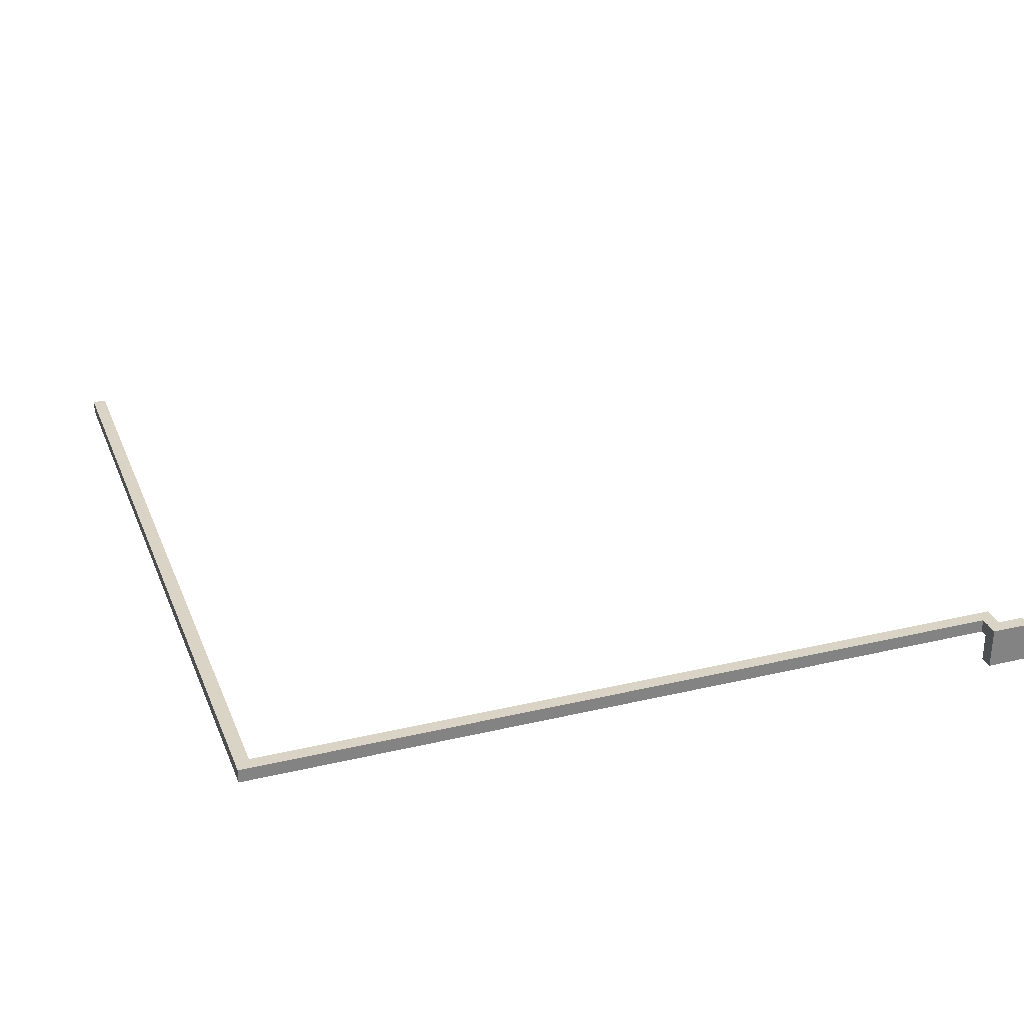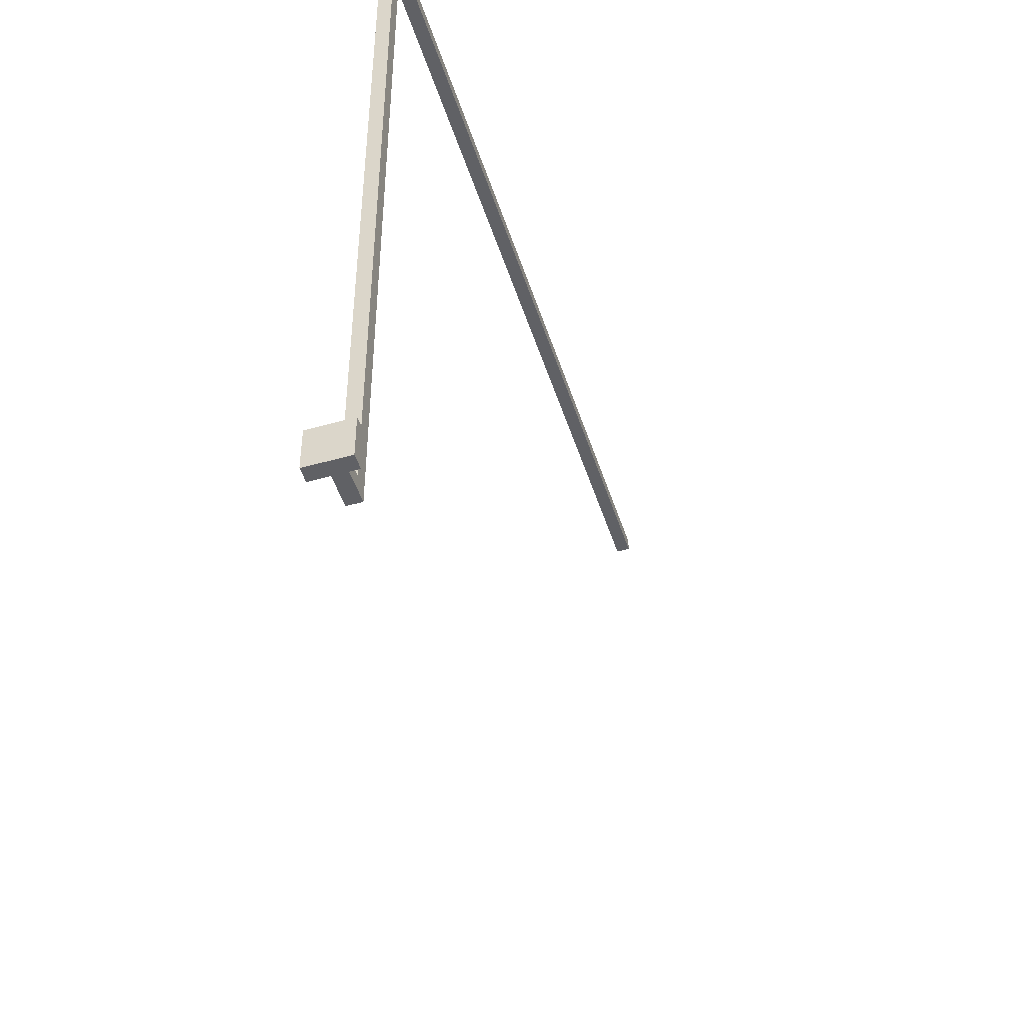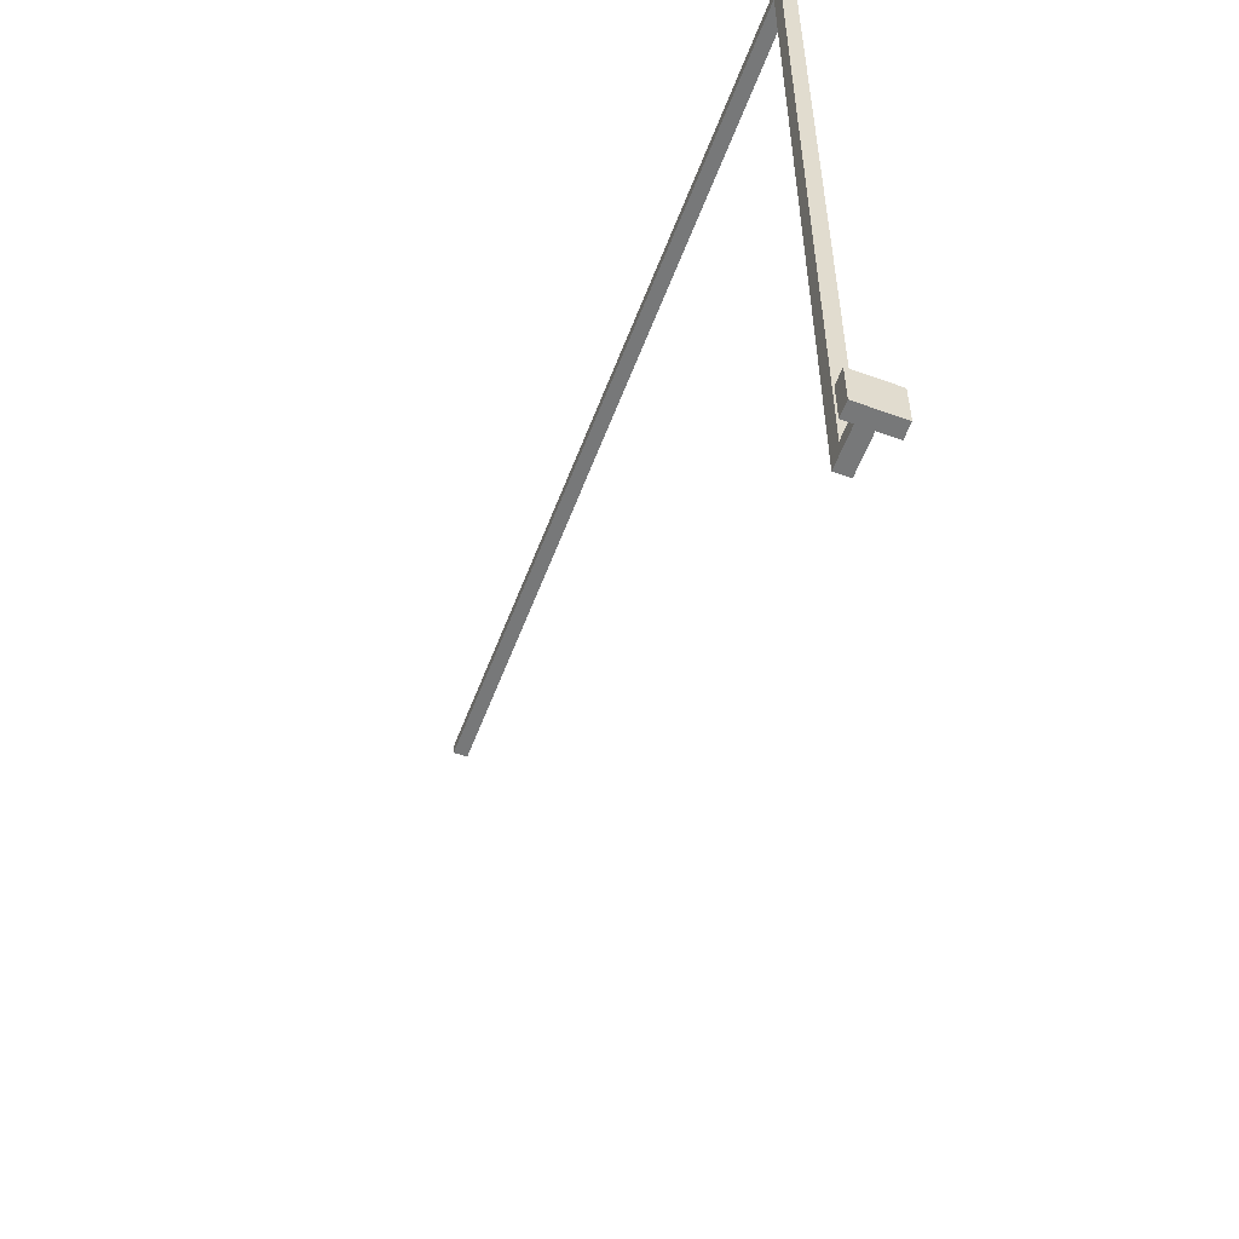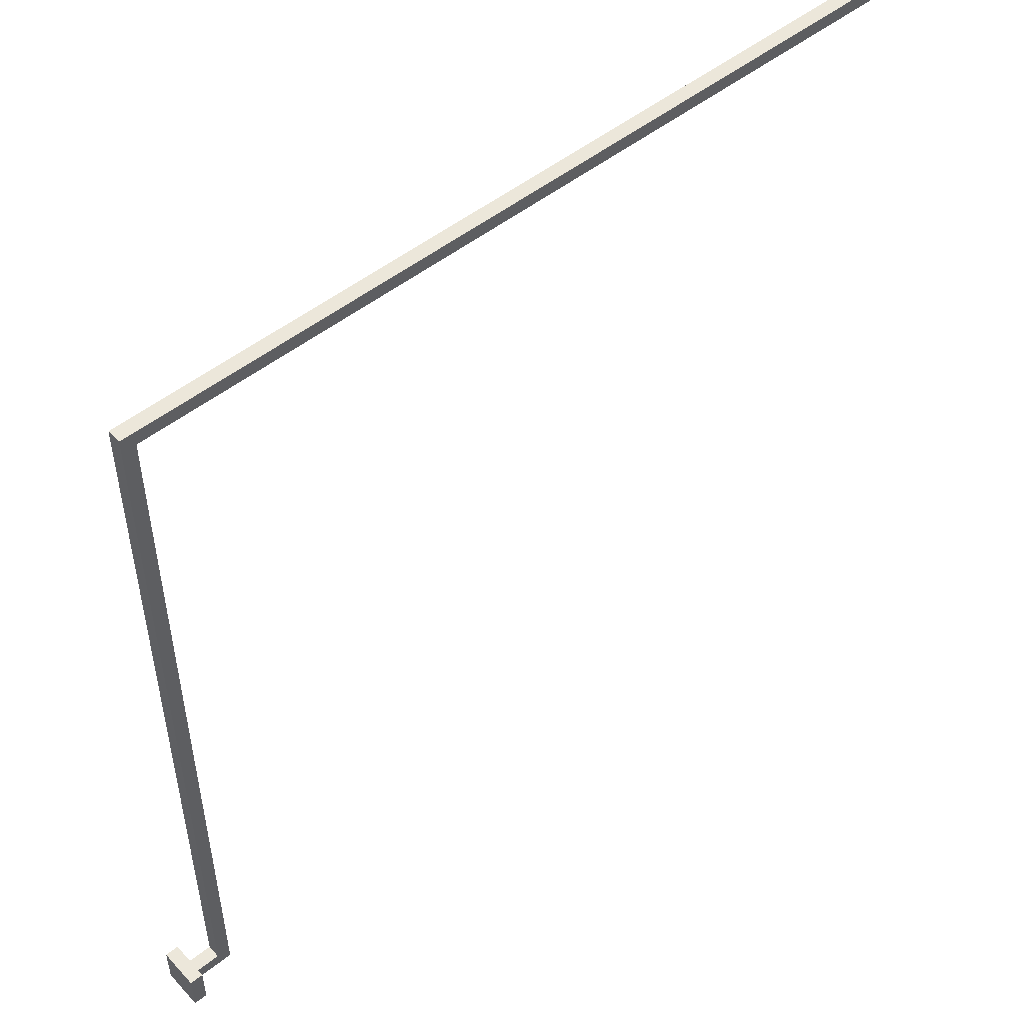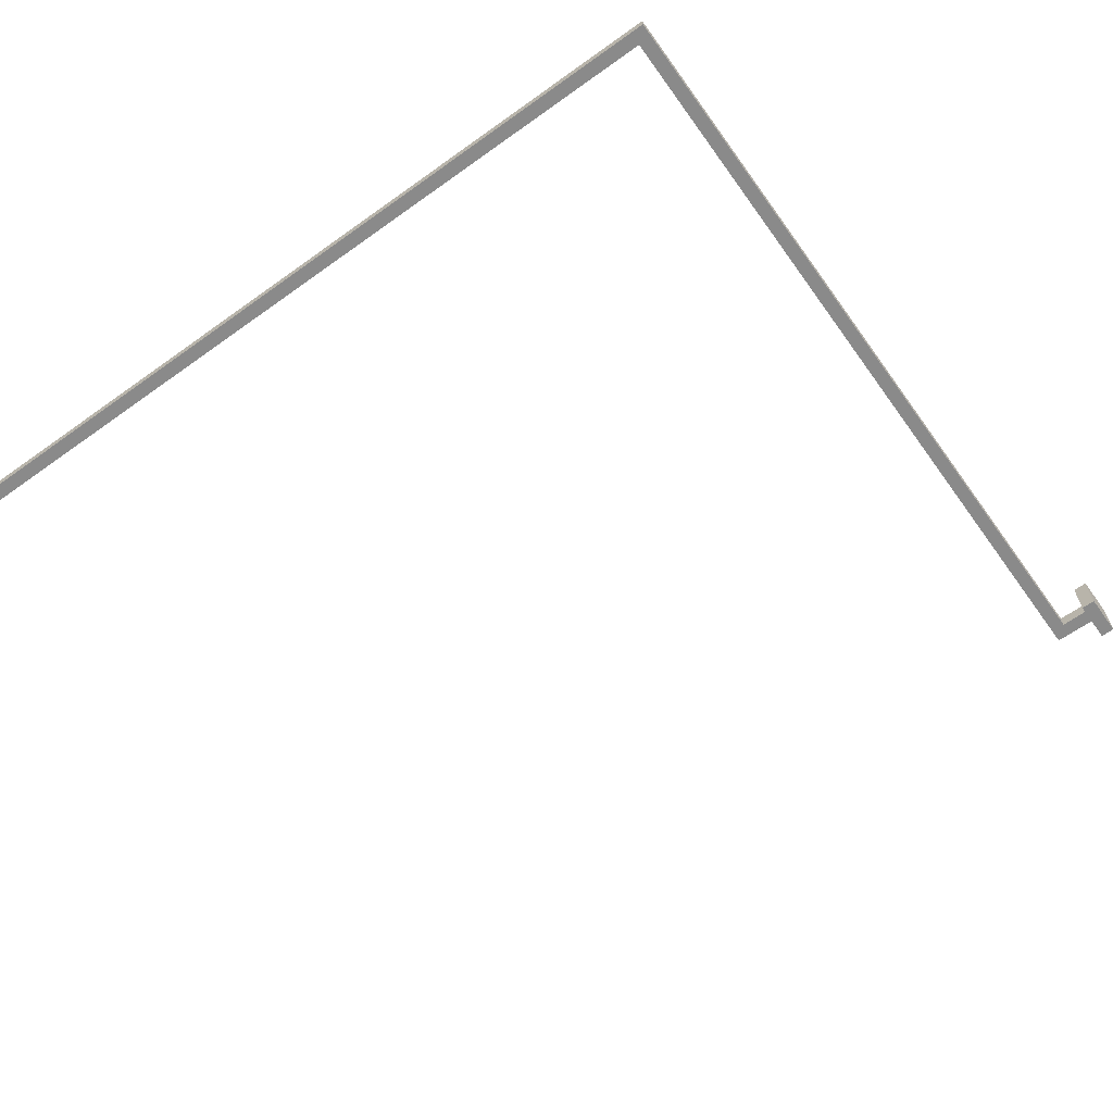
<metadata>
{"format":"obj","ext":"obj","renderer":"f3d","projection":"perspective","resolution":1024,"background":"white","views":[{"elev":28.9,"azim":-109.4,"up":"+Z"},{"elev":-48.0,"azim":-72.5,"up":"+Y"},{"elev":-57.4,"azim":-110.7,"up":"+Y"},{"elev":51.0,"azim":-40.8,"up":"+Y"},{"elev":-63.6,"azim":-144.2,"up":"+Z"}]}
</metadata>
<code>
g Tuyau 1
v -32 4 1
v -32 4 -2
v -32 7 1
v -32 7 -2
v -29 6 -0
v -29 6 -1
v -29 63 -0
v -29 63 -1
v -31 4 1
v -31 4 -2
v -31 5 -0
v -31 5 -1
v -31 6 -0
v -31 6 -1
v -31 7 1
v -31 7 -2
v -28 5 -0
v -28 5 -1
v -28 62 -0
v -28 62 -1
v 31 62 -0
v 31 62 -1
v 31 63 -0
v 31 63 -1
v -32 4 1
v -32 7 1
v -31 4 1
v -31 7 1
v -31 5 -0
v -31 6 -0
v -29 6 -0
v -29 63 -0
v -28 5 -0
v -28 62 -0
v 31 62 -0
v 31 63 -0
v -31 5 -1
v -31 6 -1
v -29 6 -1
v -29 63 -1
v -28 5 -1
v -28 62 -1
v 31 62 -1
v 31 63 -1
v -32 4 -2
v -32 7 -2
v -31 4 -2
v -31 7 -2
v -32 4 1
v -31 4 1
v -32 4 -2
v -31 4 -2
v -31 5 -0
v -28 5 -0
v -31 5 -1
v -28 5 -1
v -28 62 -0
v 31 62 -0
v -28 62 -1
v 31 62 -1
v -31 6 -0
v -29 6 -0
v -31 6 -1
v -29 6 -1
v -32 7 1
v -31 7 1
v -32 7 -2
v -31 7 -2
v -29 63 -0
v 31 63 -0
v -29 63 -1
v 31 63 -1
f 3 2 1
f 4 2 3
f 7 6 5
f 8 6 7
f 9 10 11
f 11 10 12
f 9 11 13
f 12 10 14
f 9 13 15
f 13 14 15
f 14 10 16
f 15 14 16
f 17 18 19
f 19 18 20
f 21 22 23
f 23 22 24
f 27 26 25
f 28 26 27
f 31 30 29
f 33 31 29
f 33 32 31
f 34 32 33
f 35 32 34
f 36 32 35
f 37 38 39
f 37 39 41
f 39 40 41
f 41 40 42
f 42 40 43
f 43 40 44
f 45 46 47
f 47 46 48
f 51 50 49
f 52 50 51
f 55 54 53
f 56 54 55
f 59 58 57
f 60 58 59
f 61 62 63
f 63 62 64
f 65 66 67
f 67 66 68
f 69 70 71
f 71 70 72

</code>
